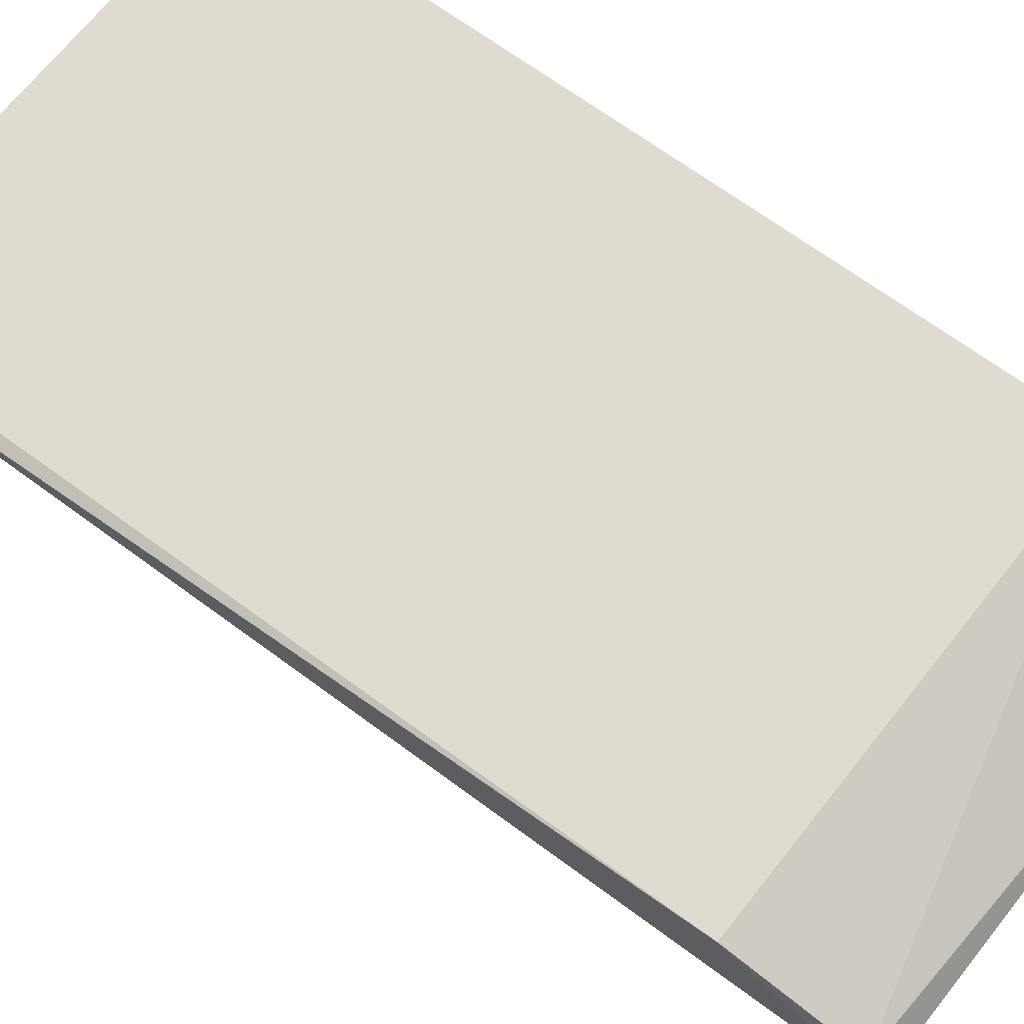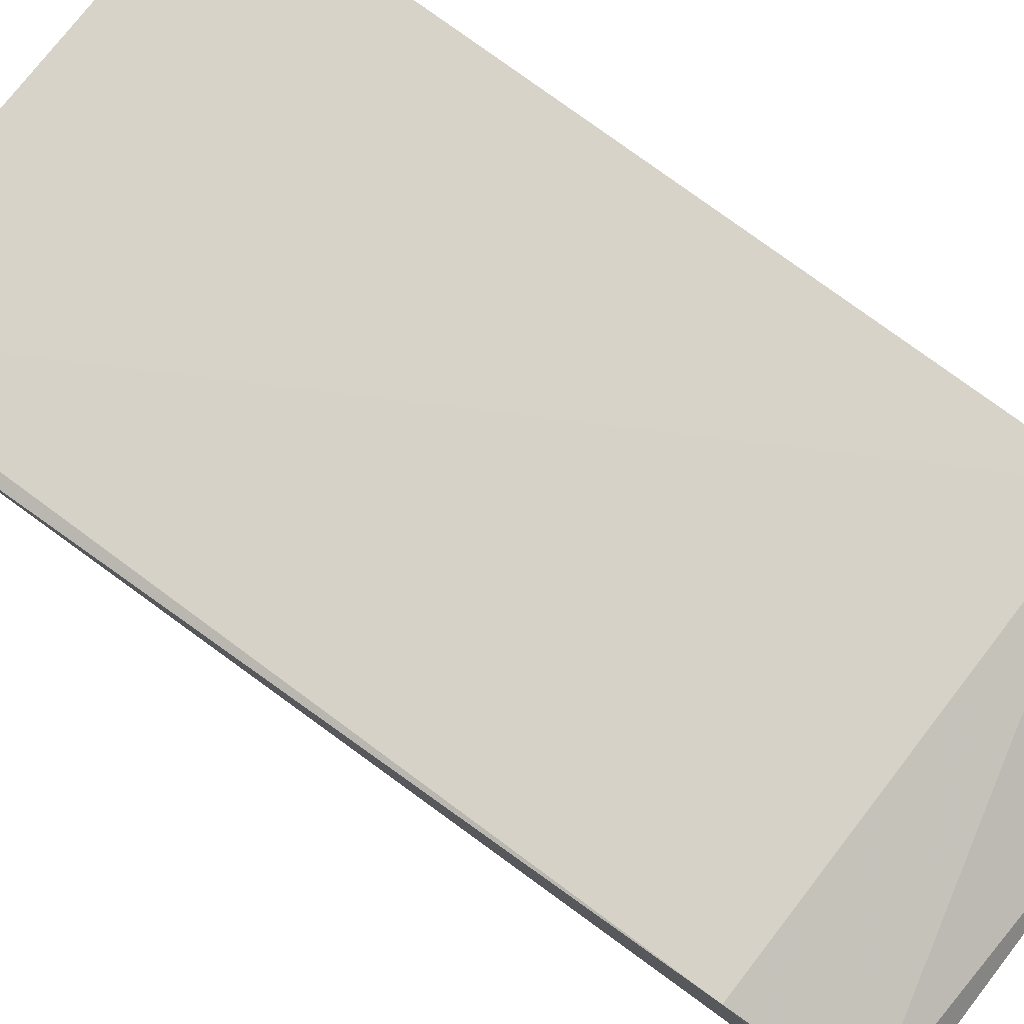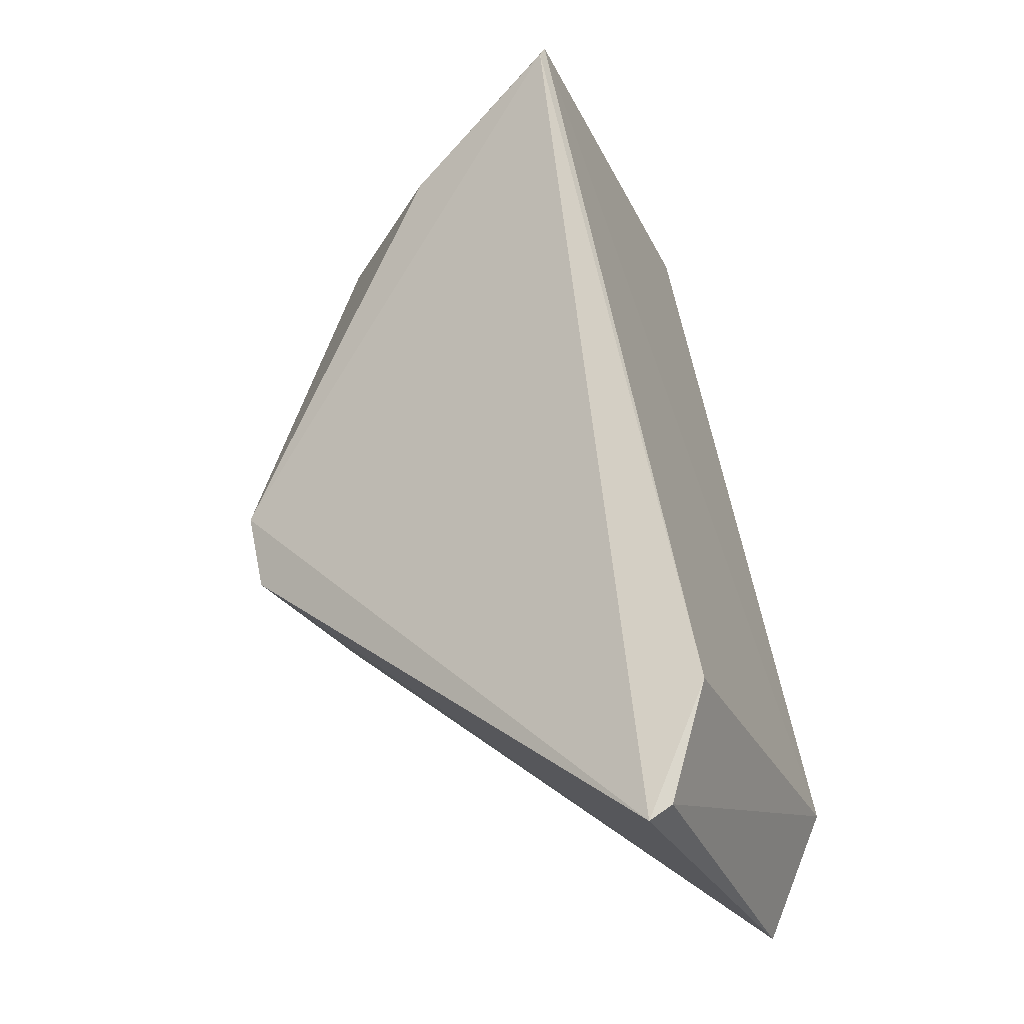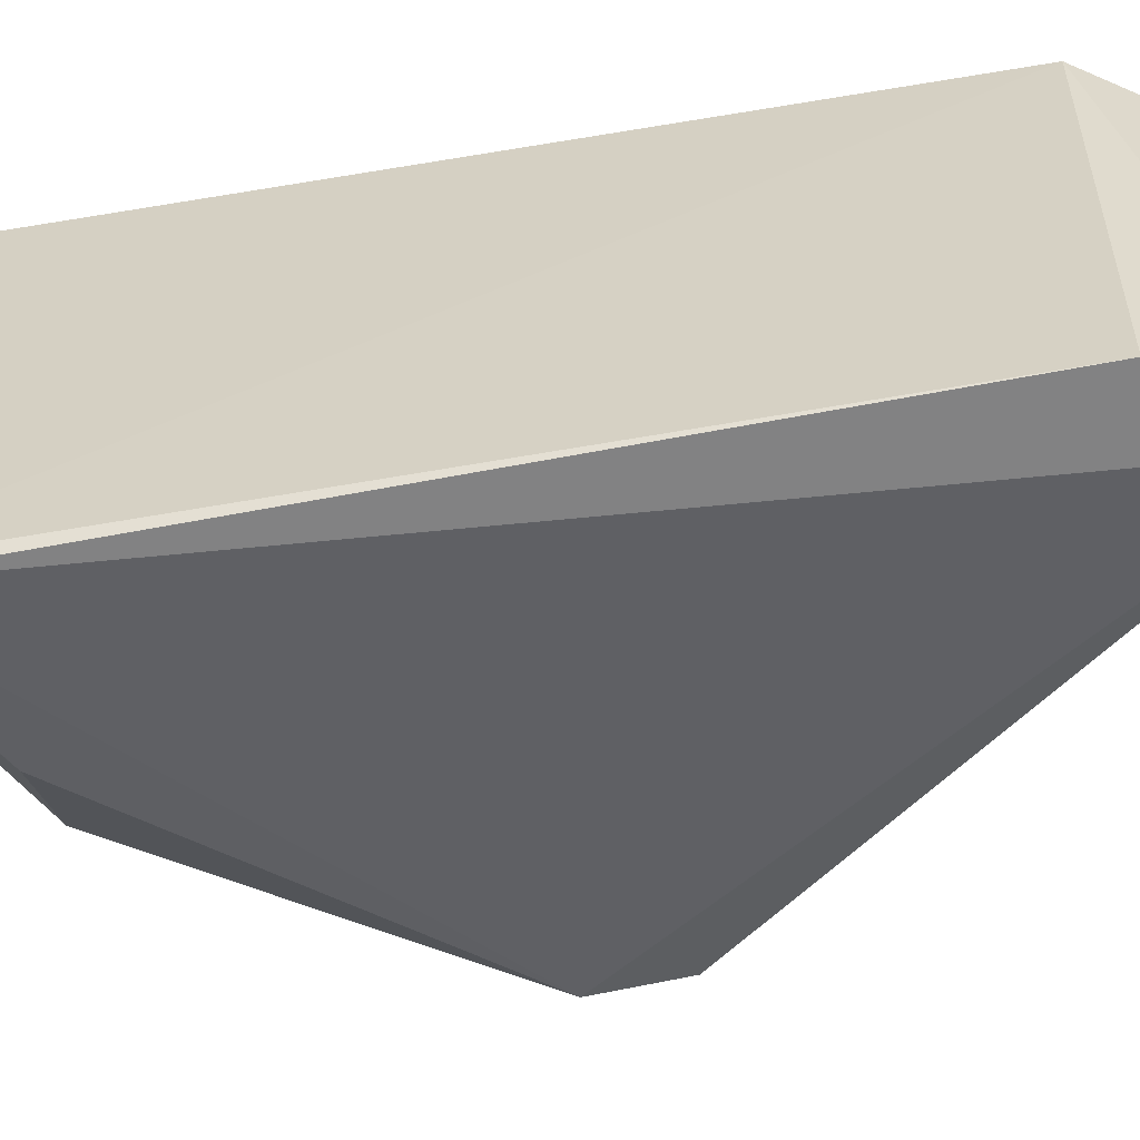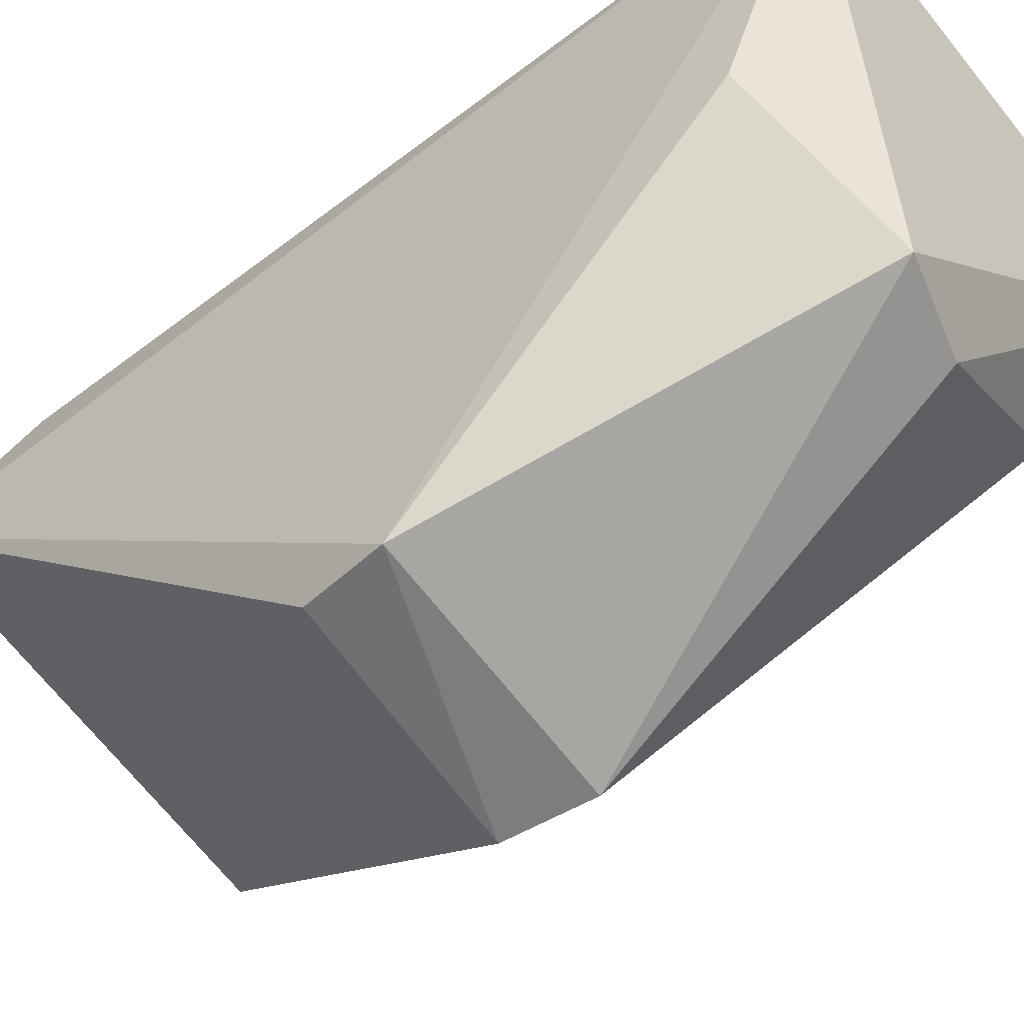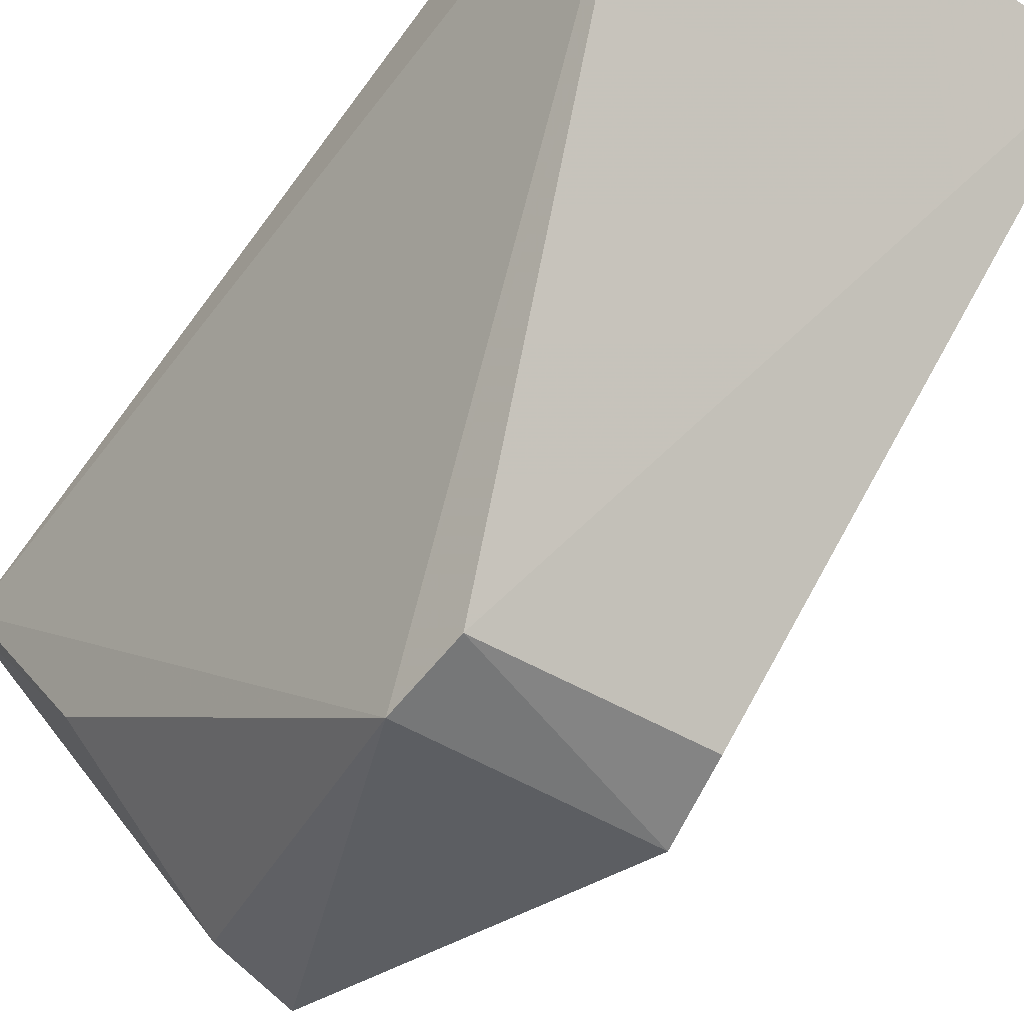
<metadata>
{"format":"obj","ext":"obj","renderer":"f3d","projection":"perspective","resolution":1024,"background":"white","views":[{"elev":72.1,"azim":128.5,"up":"+Y"},{"elev":79.6,"azim":127.6,"up":"+Y"},{"elev":-27.6,"azim":111.9,"up":"+Z"},{"elev":31.8,"azim":91.0,"up":"+Y"},{"elev":-67.3,"azim":-52.2,"up":"+Y"},{"elev":-47.5,"azim":145.1,"up":"+Y"}]}
</metadata>
<code>
g Generated convex submesh 1
v 0.3915 0.8571 -1.254
v 0.1928 -0.1295 -0.8158
v -0.2027 -0.1127 -0.8096
v 0.4084 0.5841 0.1954
v -0.4188 0.5798 0.1802
v -0.3836 0.7501 -1.495
v -0.08957 -0.0248 0.0285
v 0.3915 0.7501 -1.495
v -0.3836 0.8571 -1.254
v -0.2232 -0.1586 -0.6661
v 0.2044 -0.1586 -0.6661
v 0.3387 0.2749 -0.0199
v 0.4314 0.5824 0.1632
v 0.06658 -0.001734 -0.0127
v -0.3303 0.2503 -0.04568
v 0.3785 0.7883 -1.466
g Generated convex submesh 1_0
f 16 6 9
f 6 2 3
f 7 4 5
f 8 2 6
f 9 4 1
f 9 5 4
f 9 6 5
f 10 3 2
f 10 6 3
f 10 5 6
f 11 7 10
f 11 2 8
f 11 10 2
f 13 1 4
f 13 8 1
f 13 11 8
f 13 12 11
f 13 4 12
f 14 4 7
f 14 7 11
f 14 11 12
f 14 12 4
f 15 7 5
f 15 5 10
f 15 10 7
f 16 1 8
f 16 8 6
f 16 9 1

</code>
